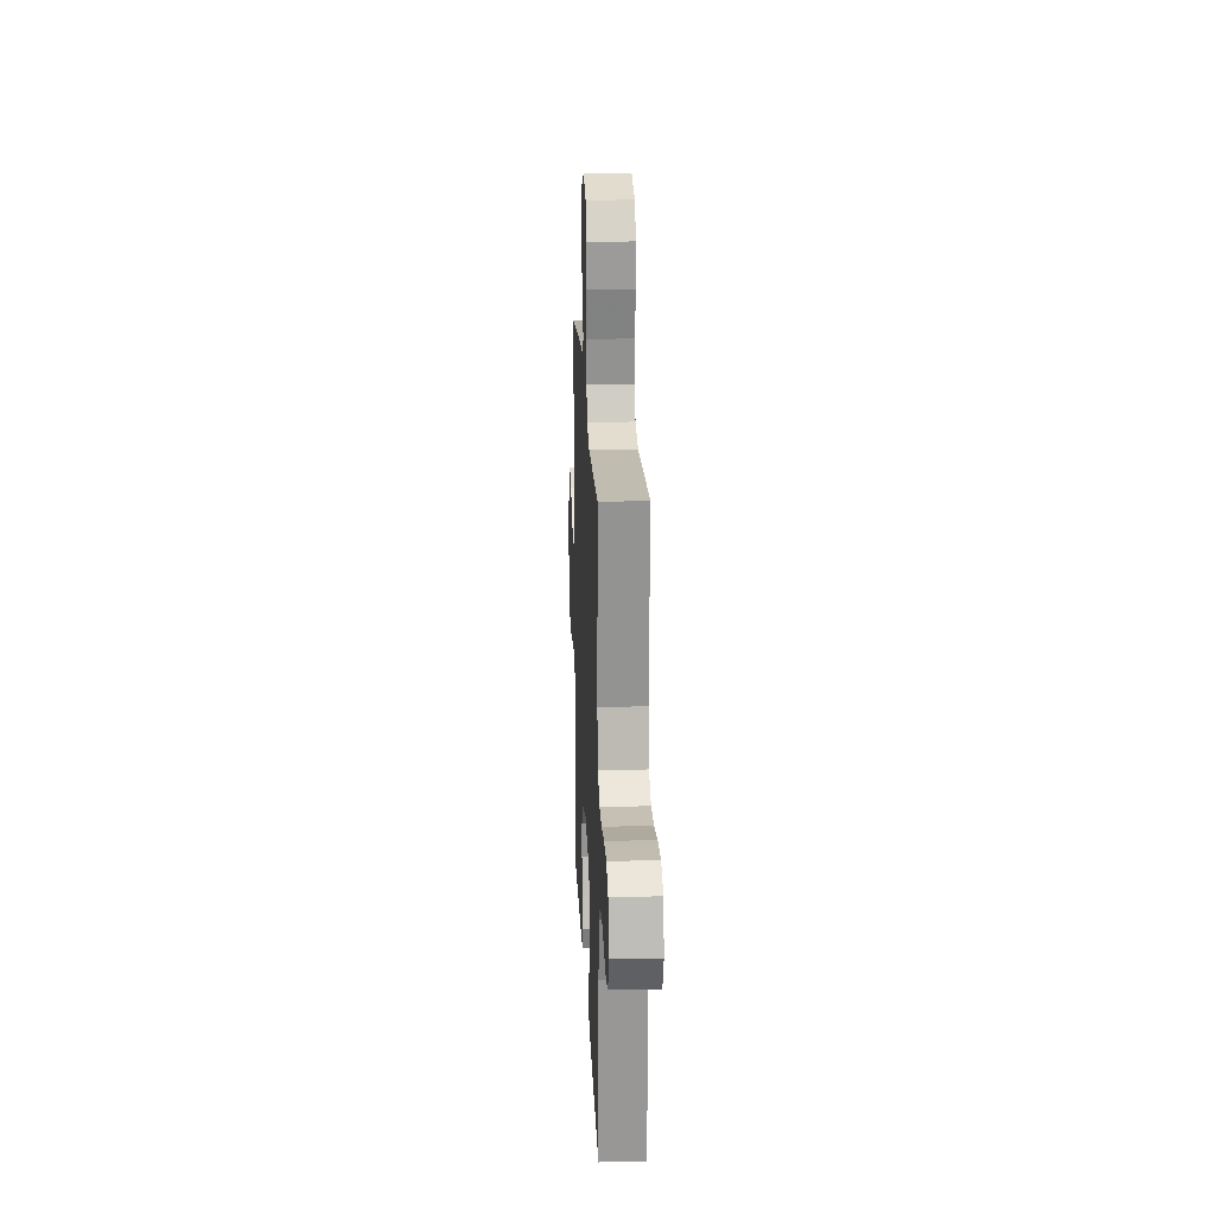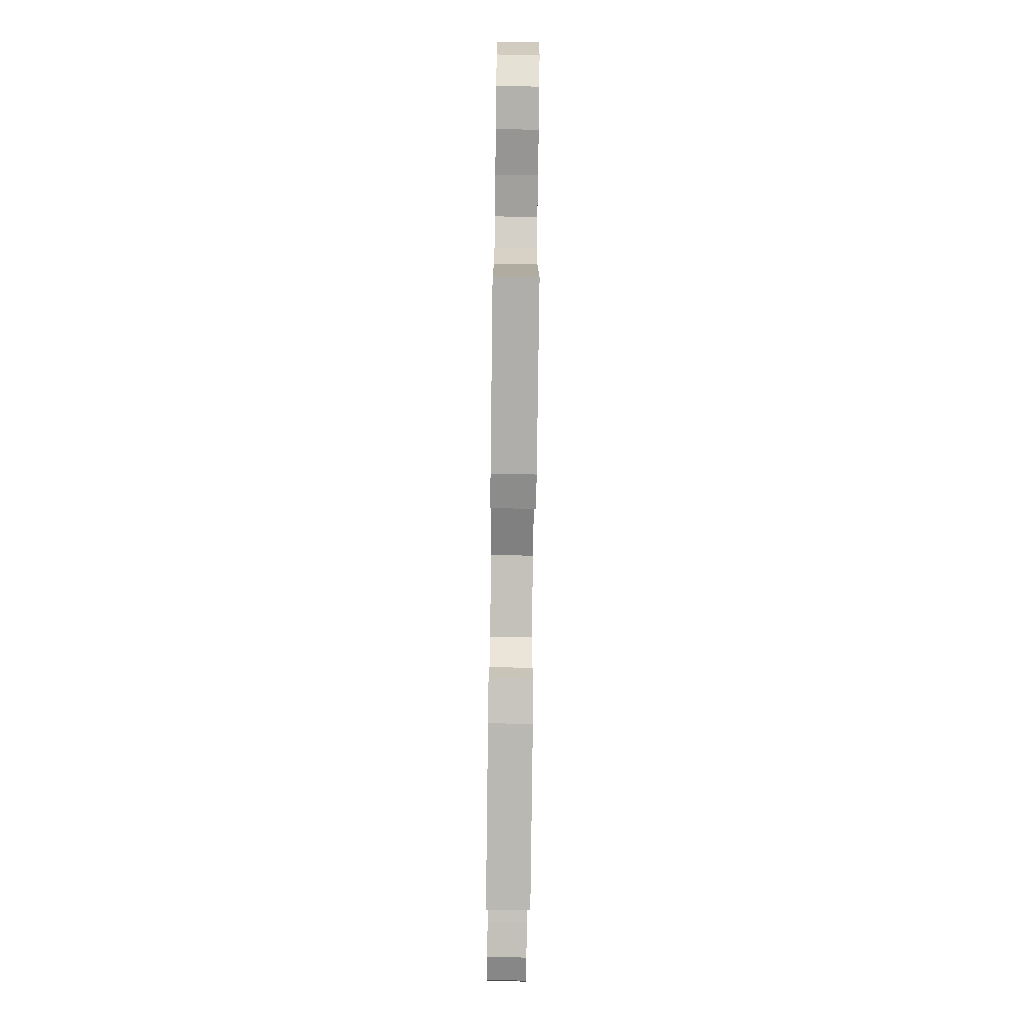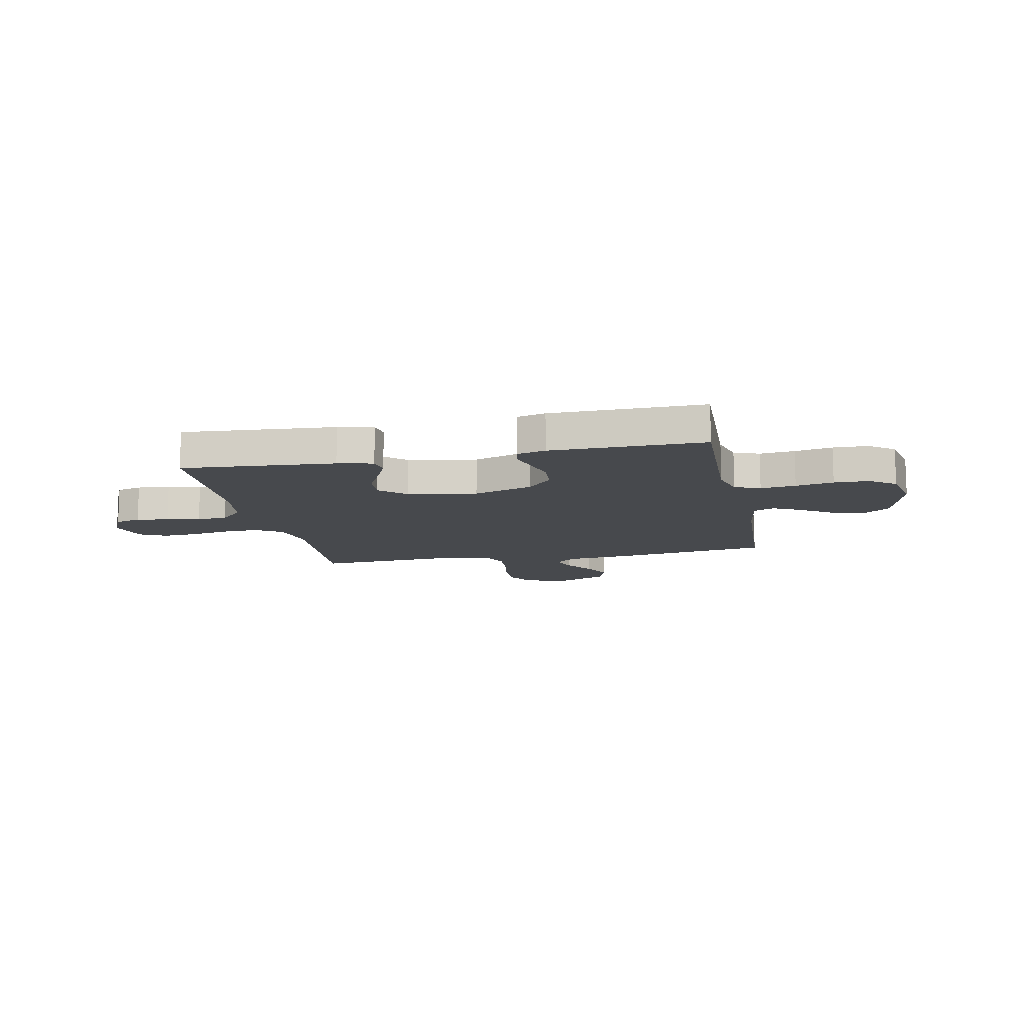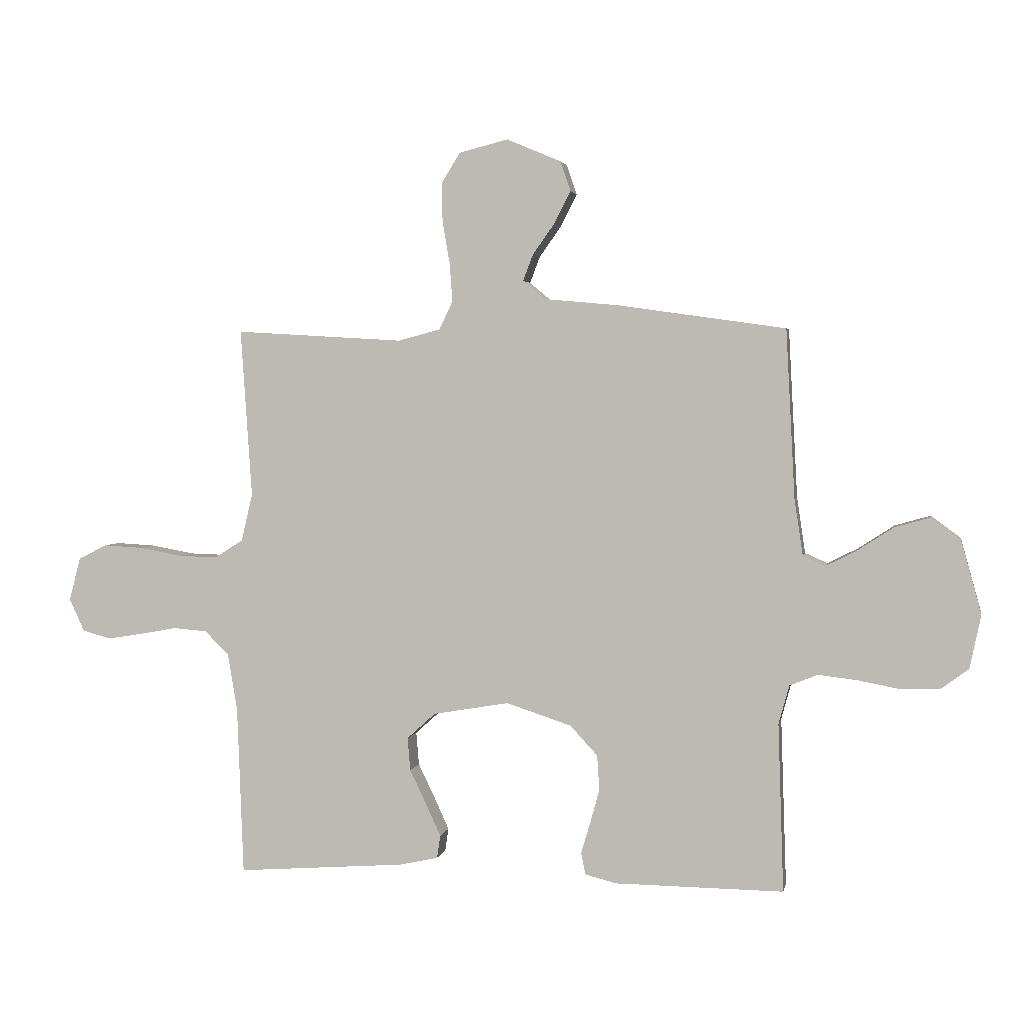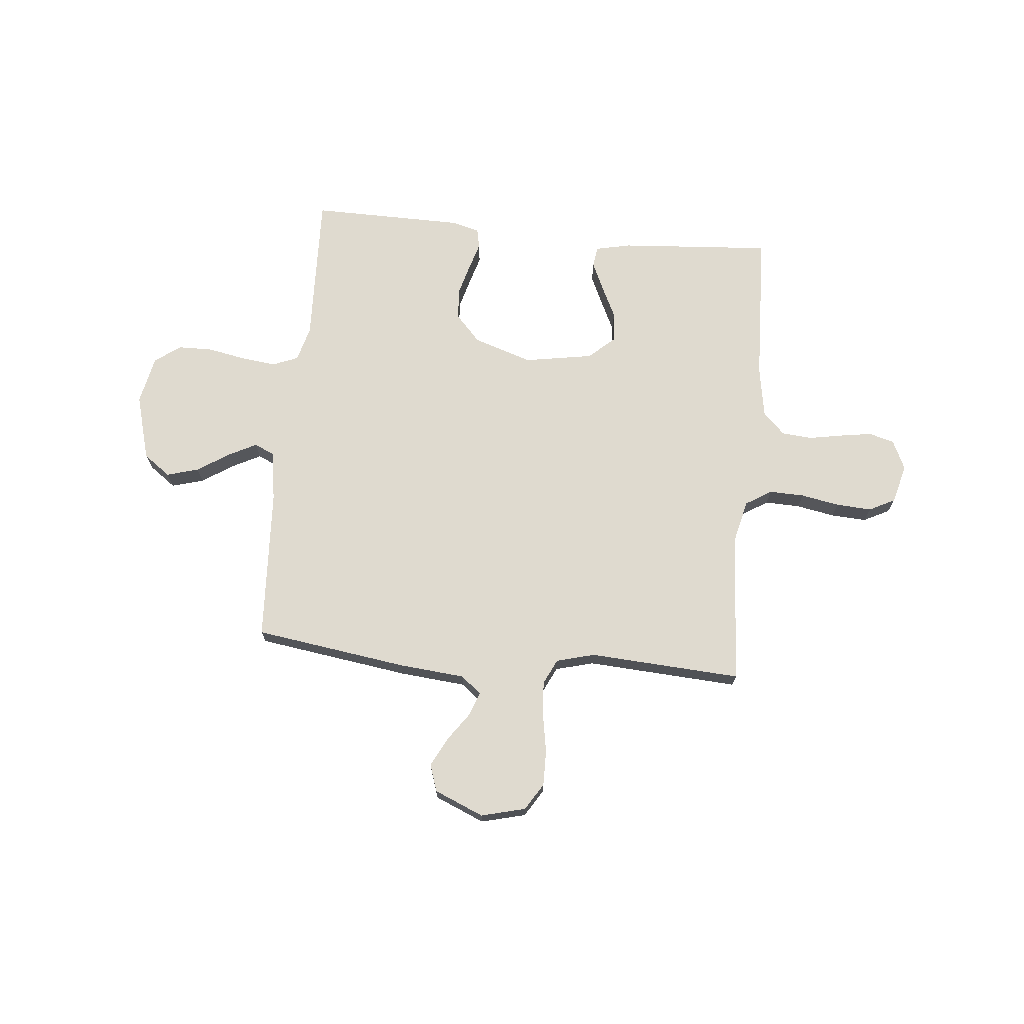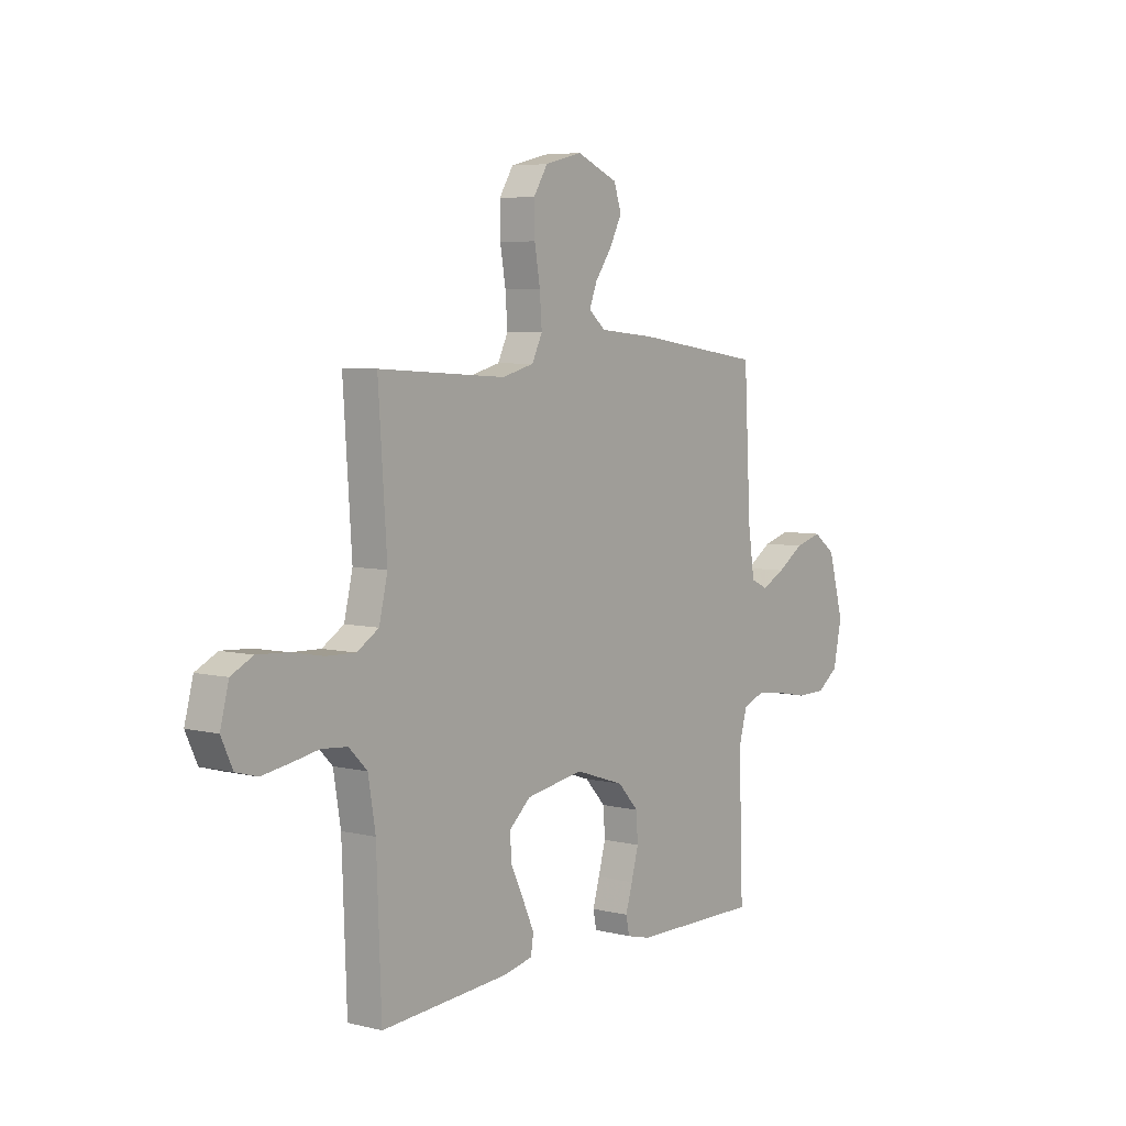
<metadata>
{"format":"obj","ext":"obj","renderer":"f3d","projection":"perspective","resolution":1024,"background":"white","views":[{"elev":19.8,"azim":87.5,"up":"+Z"},{"elev":-78.2,"azim":-90.7,"up":"+Z"},{"elev":-12.1,"azim":-168.5,"up":"+Y"},{"elev":2.7,"azim":-169.2,"up":"+Z"},{"elev":70.8,"azim":5.5,"up":"+Y"},{"elev":5.6,"azim":127.0,"up":"+Z"}]}
</metadata>
<code>
v 0.5 0.07 0.5
v 0.48 0.07 0.2
v 0.5 0.07 0.115
v 0.551 0.07 0.083
v 0.62 0.07 0.085
v 0.696 0.07 0.099
v 0.766 0.07 0.103
v 0.817 0.07 0.077
v 0.837 0.07 0
v 0.81 0.07 -0.058
v 0.76 0.07 -0.072
v 0.697 0.07 -0.062
v 0.631 0.07 -0.05
v 0.571 0.07 -0.055
v 0.528 0.07 -0.098
v 0.511 0.07 -0.2
v 0.5 0.07 -0.5
v 0.2 0.07 -0.478
v 0.131 0.07 -0.463
v 0.125 0.07 -0.422
v 0.151 0.07 -0.365
v 0.181 0.07 -0.303
v 0.186 0.07 -0.244
v 0.135 0.07 -0.198
v 0 0.07 -0.175
v -0.116 0.07 -0.213
v -0.165 0.07 -0.266
v -0.169 0.07 -0.328
v -0.152 0.07 -0.39
v -0.136 0.07 -0.444
v -0.144 0.07 -0.483
v -0.2 0.07 -0.497
v -0.5 0.07 -0.5
v -0.49 0.07 -0.2
v -0.509 0.07 -0.131
v -0.559 0.07 -0.111
v -0.628 0.07 -0.119
v -0.702 0.07 -0.133
v -0.771 0.07 -0.132
v -0.821 0.07 -0.095
v -0.841 0.07 0
v -0.805 0.07 0.13
v -0.752 0.07 0.169
v -0.689 0.07 0.151
v -0.626 0.07 0.11
v -0.571 0.07 0.082
v -0.531 0.07 0.1
v -0.516 0.07 0.2
v -0.5 0.07 0.5
v -0.2 0.07 0.543
v -0.069 0.07 0.555
v -0.029 0.07 0.588
v -0.047 0.07 0.635
v -0.086 0.07 0.69
v -0.115 0.07 0.747
v -0.097 0.07 0.8
v 0 0.07 0.841
v 0.087 0.07 0.819
v 0.12 0.07 0.766
v 0.119 0.07 0.696
v 0.106 0.07 0.621
v 0.101 0.07 0.552
v 0.125 0.07 0.502
v 0.2 0.07 0.482
v 0.5 0 0.5
v 0.48 0 0.2
v 0.5 0 0.115
v 0.551 0 0.083
v 0.62 0 0.085
v 0.696 0 0.099
v 0.766 0 0.103
v 0.817 0 0.077
v 0.837 0 0
v 0.81 0 -0.058
v 0.76 0 -0.072
v 0.697 0 -0.062
v 0.631 0 -0.05
v 0.571 0 -0.055
v 0.528 0 -0.098
v 0.511 0 -0.2
v 0.5 0 -0.5
v 0.2 0 -0.478
v 0.131 0 -0.463
v 0.125 0 -0.422
v 0.151 0 -0.365
v 0.181 0 -0.303
v 0.186 0 -0.244
v 0.135 0 -0.198
v 0 0 -0.175
v -0.116 0 -0.213
v -0.165 0 -0.266
v -0.169 0 -0.328
v -0.152 0 -0.39
v -0.136 0 -0.444
v -0.144 0 -0.483
v -0.2 0 -0.497
v -0.5 0 -0.5
v -0.49 0 -0.2
v -0.509 0 -0.131
v -0.559 0 -0.111
v -0.628 0 -0.119
v -0.702 0 -0.133
v -0.771 0 -0.132
v -0.821 0 -0.095
v -0.841 0 0
v -0.805 0 0.13
v -0.752 0 0.169
v -0.689 0 0.151
v -0.626 0 0.11
v -0.571 0 0.082
v -0.531 0 0.1
v -0.516 0 0.2
v -0.5 0 0.5
v -0.2 0 0.543
v -0.069 0 0.555
v -0.029 0 0.588
v -0.047 0 0.635
v -0.086 0 0.69
v -0.115 0 0.747
v -0.097 0 0.8
v 0 0 0.841
v 0.087 0 0.819
v 0.12 0 0.766
v 0.119 0 0.696
v 0.106 0 0.621
v 0.101 0 0.552
v 0.125 0 0.502
v 0.2 0 0.482
f 58 59 60 61
f 58 61 62
f 57 58 62
f 56 57 62
f 53 54 55 56
f 52 53 56 62
f 51 52 62 63
f 48 49 50 51
f 47 48 51 63
f 42 43 44 45
f 42 45 46
f 41 42 46
f 40 41 46
f 37 38 39 40
f 36 37 40 46
f 35 36 46 47
f 31 32 33 34
f 29 30 31 34
f 28 29 34 35
f 27 28 35 47
f 19 20 21 22
f 17 18 19 22
f 16 17 22 23
f 15 16 23 24
f 10 11 12 13
f 8 9 10 13
f 8 13 14
f 5 6 7 8
f 4 5 8 14
f 3 4 14 15
f 64 1 2
f 26 27 47 63
f 25 26 63 64
f 15 24 25 64
f 2 3 15 64
f 125 124 123 122
f 126 125 122
f 126 122 121
f 126 121 120
f 120 119 118 117
f 126 120 117 116
f 127 126 116 115
f 115 114 113 112
f 127 115 112 111
f 109 108 107 106
f 110 109 106
f 110 106 105
f 110 105 104
f 104 103 102 101
f 110 104 101 100
f 111 110 100 99
f 98 97 96 95
f 98 95 94 93
f 99 98 93 92
f 111 99 92 91
f 86 85 84 83
f 86 83 82 81
f 87 86 81 80
f 88 87 80 79
f 77 76 75 74
f 77 74 73 72
f 78 77 72
f 72 71 70 69
f 78 72 69 68
f 79 78 68 67
f 66 65 128
f 127 111 91 90
f 128 127 90 89
f 128 89 88 79
f 128 79 67 66
f 1 65 66 2
f 2 66 67 3
f 3 67 68 4
f 4 68 69 5
f 5 69 70 6
f 6 70 71 7
f 7 71 72 8
f 8 72 73 9
f 9 73 74 10
f 10 74 75 11
f 11 75 76 12
f 12 76 77 13
f 13 77 78 14
f 14 78 79 15
f 15 79 80 16
f 16 80 81 17
f 17 81 82 18
f 18 82 83 19
f 19 83 84 20
f 20 84 85 21
f 21 85 86 22
f 22 86 87 23
f 23 87 88 24
f 24 88 89 25
f 25 89 90 26
f 26 90 91 27
f 27 91 92 28
f 28 92 93 29
f 29 93 94 30
f 30 94 95 31
f 31 95 96 32
f 32 96 97 33
f 33 97 98 34
f 34 98 99 35
f 35 99 100 36
f 36 100 101 37
f 37 101 102 38
f 38 102 103 39
f 39 103 104 40
f 40 104 105 41
f 41 105 106 42
f 42 106 107 43
f 43 107 108 44
f 44 108 109 45
f 45 109 110 46
f 46 110 111 47
f 47 111 112 48
f 48 112 113 49
f 49 113 114 50
f 50 114 115 51
f 51 115 116 52
f 52 116 117 53
f 53 117 118 54
f 54 118 119 55
f 55 119 120 56
f 56 120 121 57
f 57 121 122 58
f 58 122 123 59
f 59 123 124 60
f 60 124 125 61
f 61 125 126 62
f 62 126 127 63
f 63 127 128 64
f 64 128 65 1

</code>
